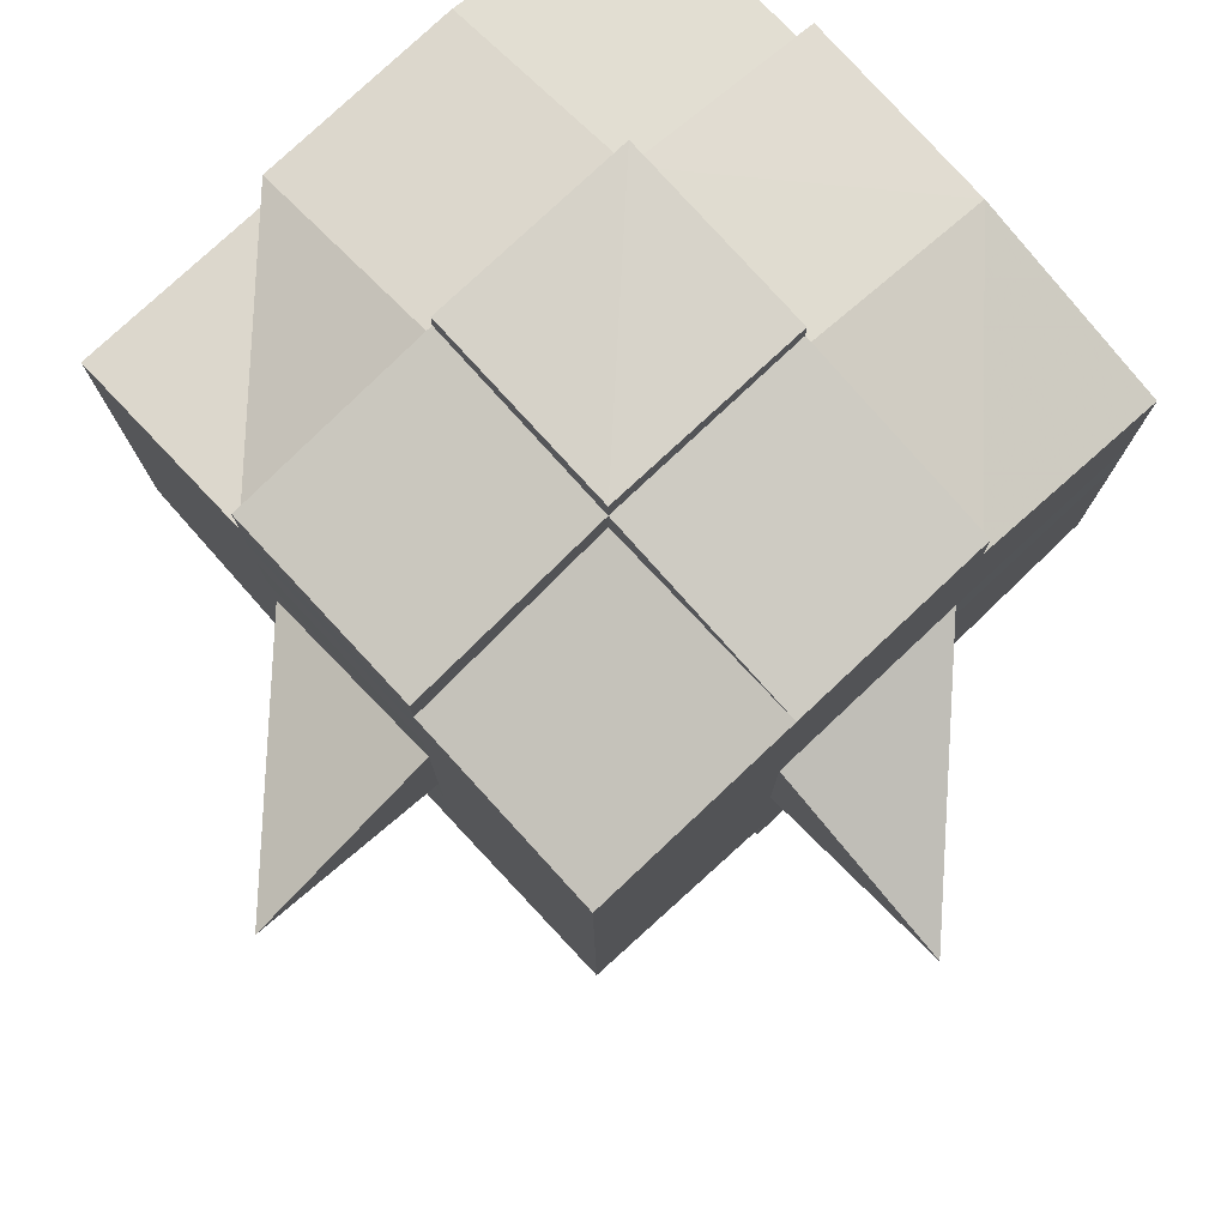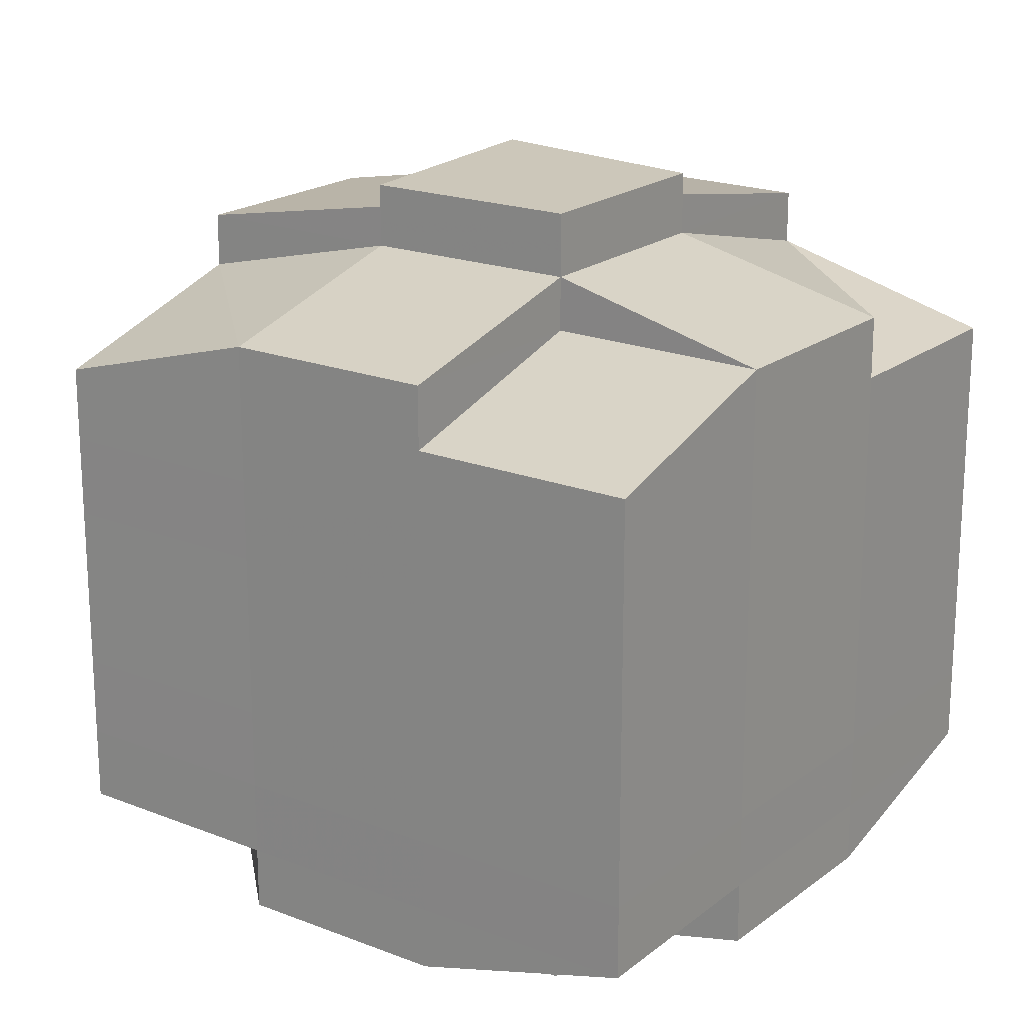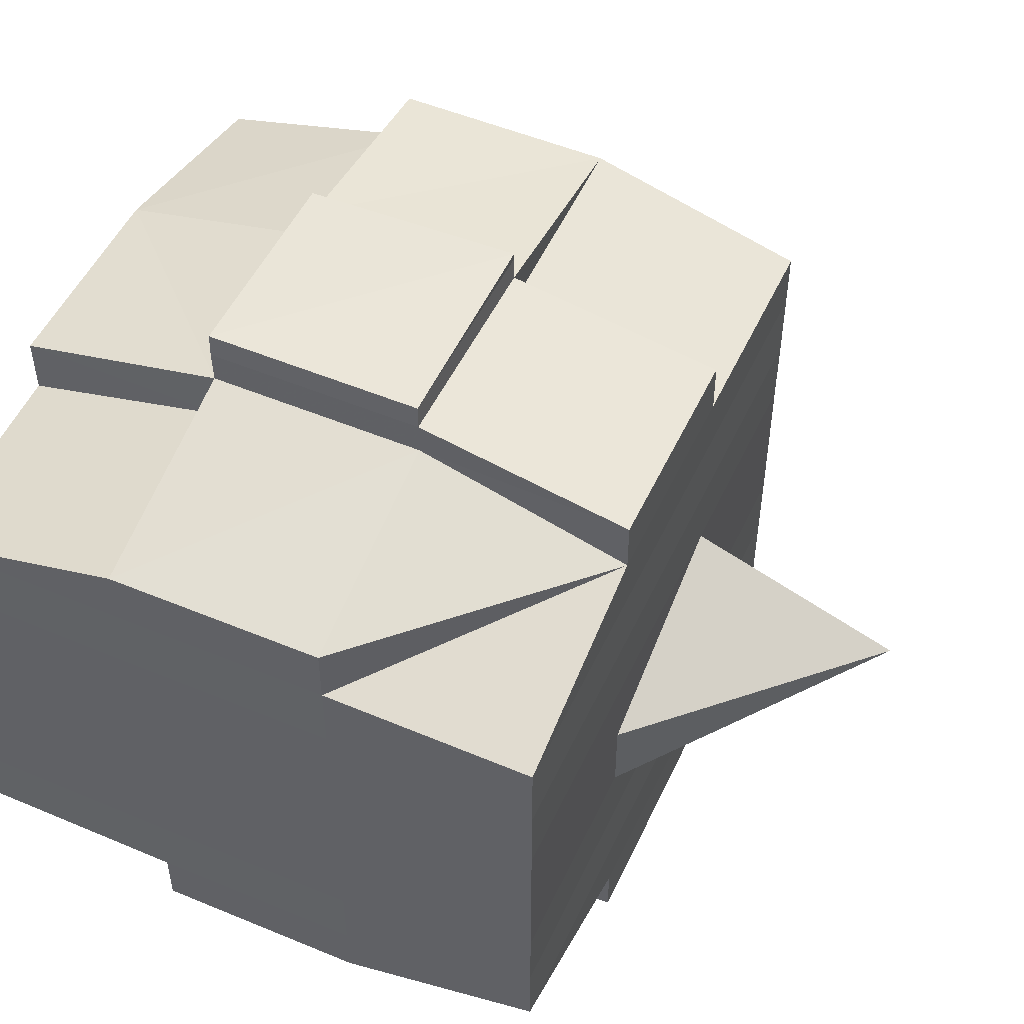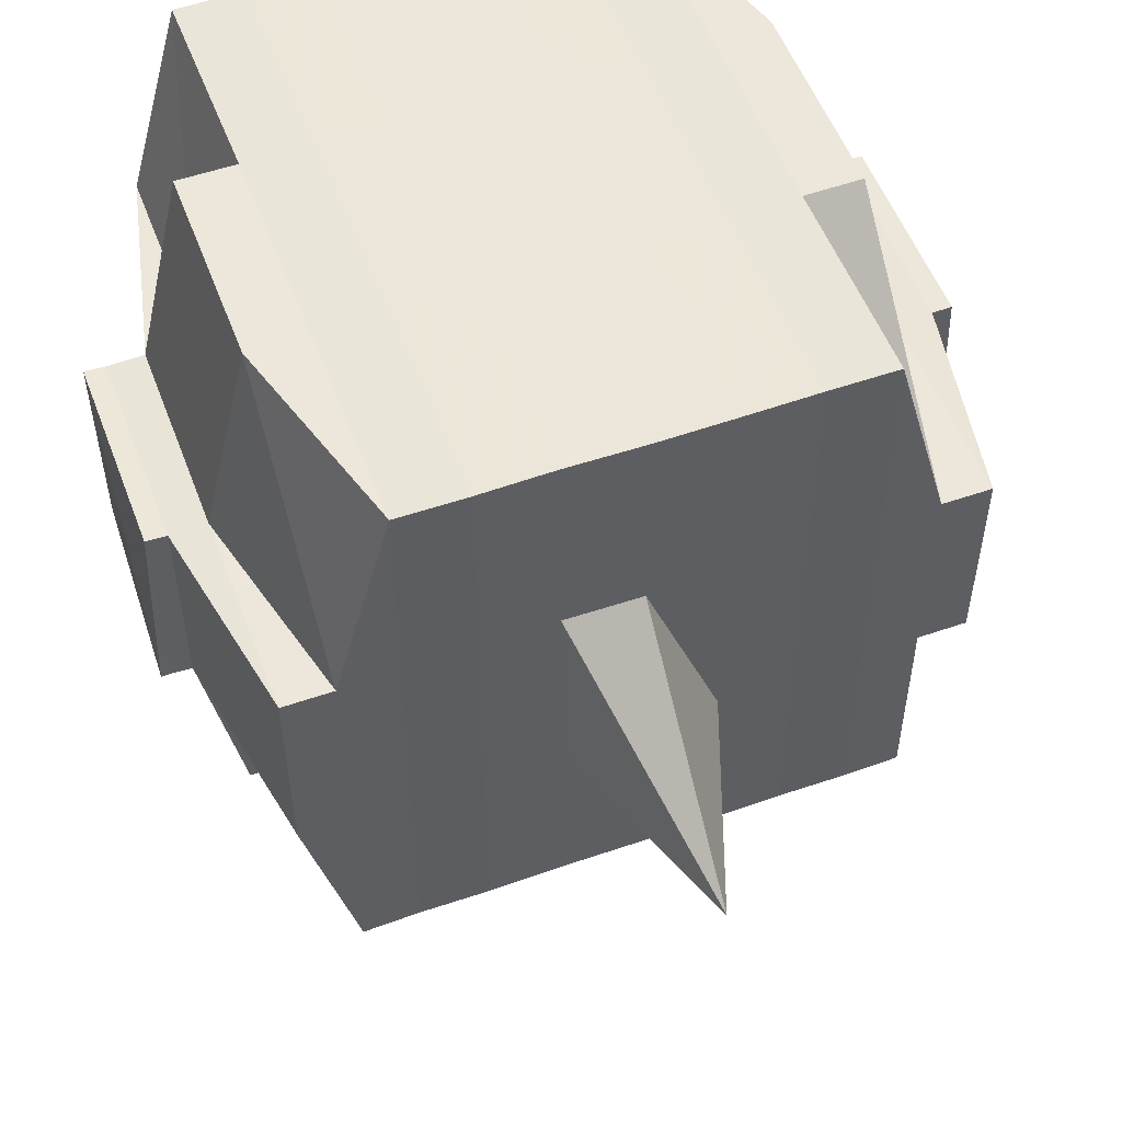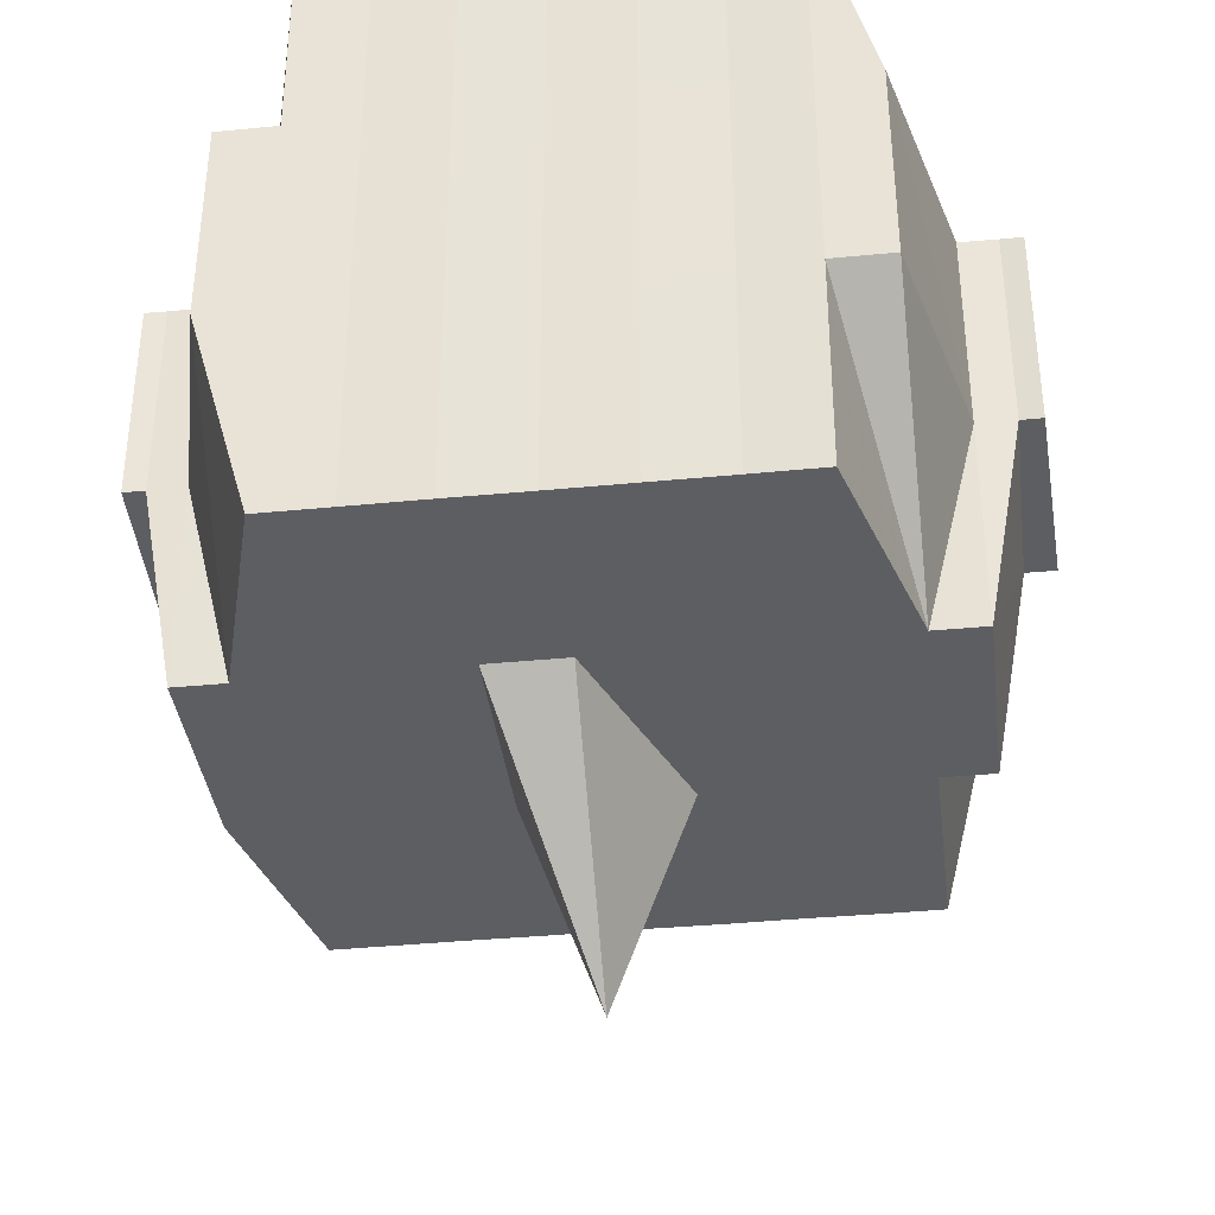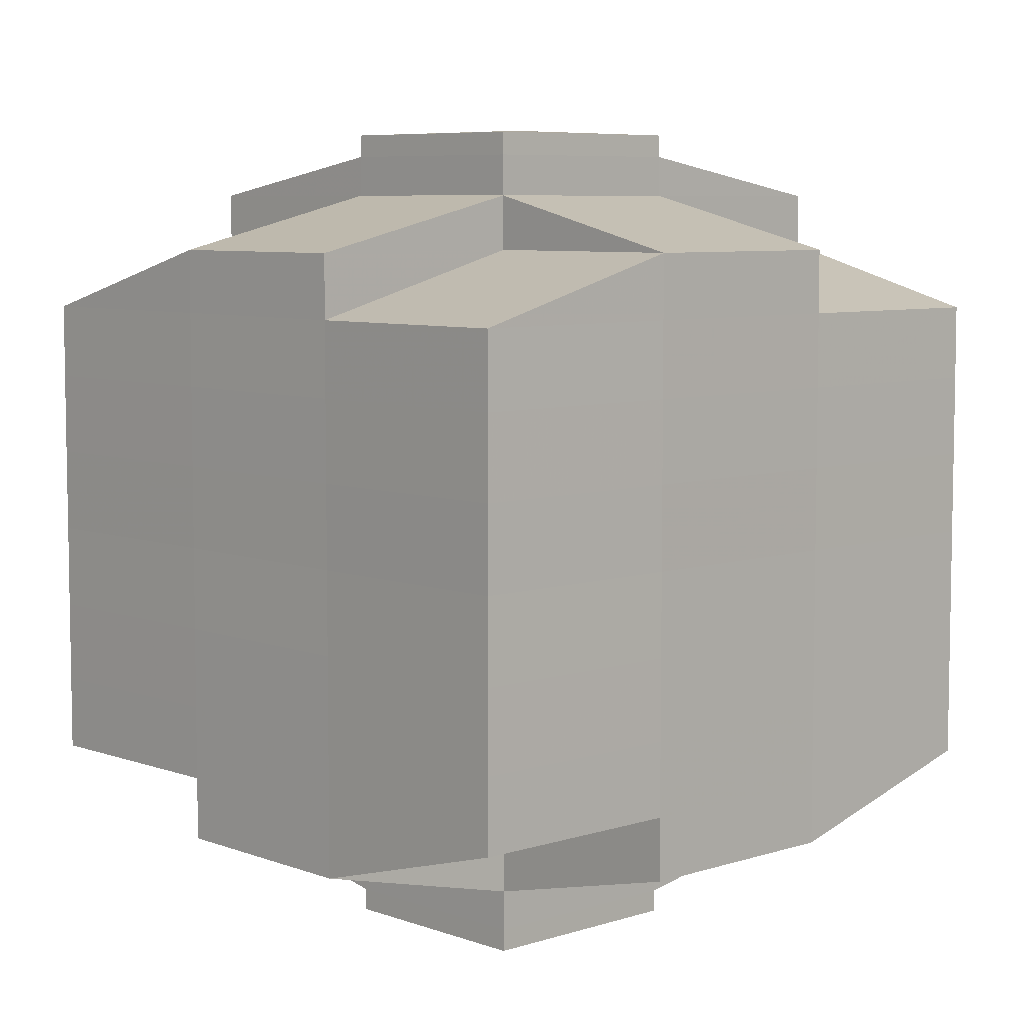
<metadata>
{"format":"obj","ext":"obj","renderer":"f3d","projection":"perspective","resolution":1024,"background":"white","views":[{"elev":78.5,"azim":47.2,"up":"+Z"},{"elev":19.8,"azim":-144.2,"up":"+Z"},{"elev":52.2,"azim":-65.4,"up":"+Z"},{"elev":53.9,"azim":69.5,"up":"+Y"},{"elev":-37.7,"azim":-82.9,"up":"+Y"},{"elev":6.8,"azim":-133.1,"up":"+Z"}]}
</metadata>
<code>
o 825
v 2202 1876 11.02
v 2202 1876 11.02
v 2202 1876 11.02
v 2202 1876 11.02
v 2202 1876 11.02
v 2202 1876 11.02
v 2202 1876 11.02
v 2202 1876 11.02
v 2202 1876 11.02
v 2202 1876 11.02
v 2202 1876 11.02
v 2202 1876 11.02
v 2202 1876 11.02
v 2202 1876 11.02
v 2202 1876 11.02
v 2202 1876 11.02
v 2202 1876 11.02
v 2202 1876 11.02
v 2202 1876 11.02
v 2202 1876 11.02
v 2202 1876 11.02
v 2202 1876 11.02
v 2202 1876 11.02
v 2202 1876 11.02
v 2202 1876 11.03
v 2202 1876 11.02
v 2202 1876 11.02
v 2202 1876 11.02
v 2202 1876 11.02
v 2202 1876 11.02
v 2202 1876 11.03
v 2202 1876 11.03
v 2202 1876 11.03
v 2202 1876 11.03
v 2202 1876 11.03
v 2202 1876 11.04
v 2202 1876 11.03
v 2202 1876 11.03
v 2202 1876 11.03
v 2202 1876 11.03
v 2202 1876 11.04
v 2202 1876 11.03
v 2202 1876 11.03
v 2202 1876 11.03
v 2202 1876 11.04
v 2202 1876 11.04
v 2202 1876 11.03
v 2202 1876 11.03
v 2202 1876 11.03
v 2202 1876 11.02
v 2202 1876 11.03
v 2202 1876 11.03
v 2202 1876 11.03
v 2202 1876 11.03
v 2202 1876 11.04
v 2202 1876 11.03
v 2202 1876 11.03
v 2202 1876 11.03
v 2202 1876 11.03
v 2202 1876 11.04
v 2202 1876 11.04
v 2202 1876 11.03
v 2202 1876 11.04
v 2202 1876 11.04
v 2202 1876 11.04
v 2202 1876 11.05
v 2202 1876 11.04
v 2202 1876 11.05
v 2202 1876 11.05
v 2202 1876 11.04
v 2202 1876 11.04
v 2202 1876 11.05
v 2202 1876 11.04
v 2202 1876 11.05
v 2202 1876 11.05
v 2202 1876 11.04
v 2202 1876 11.05
v 2202 1876 11.05
v 2202 1876 11.05
v 2202 1876 11.05
v 2202 1876 11.05
v 2202 1876 11.05
v 2202 1876 11.05
v 2202 1876 11.05
v 2202 1876 11.05
v 2202 1876 11.05
v 2202 1876 11.05
v 2202 1876 11.05
v 2202 1876 11.05
v 2202 1876 11.05
v 2202 1876 11.05
v 2202 1876 11.05
v 2202 1876 11.05
v 2202 1876 11.05
v 2202 1876 11.05
v 2202 1876 11.05
v 2202 1876 11.05
v 2202 1876 11.05
v 2202 1876 11.05
v 2202 1876 11.05
v 2202 1876 11.05
v 2202 1876 11.05
v 2202 1876 11.05
v 2202 1876 11.05
v 2202 1876 11.05
v 2202 1876 11.05
v 2202 1876 11.05
v 2202 1876 11.05
v 2202 1876 11.05
v 2202 1876 11.05
v 2202 1876 11.05
v 2202 1876 11.05
v 2202 1876 11.05
v 2202 1876 11.05
v 2202 1876 11.05
v 2202 1876 11.05
v 2202 1876 11.05
v 2202 1876 11.05
v 2202 1876 11.05
v 2202 1876 11.05
v 2202 1876 11.05
v 2202 1876 11.05
v 2202 1876 11.05
v 2202 1876 11.05
v 2202 1876 11.05
v 2202 1876 11.04
v 2202 1876 11.05
v 2202 1876 11.05
v 2202 1876 11.04
v 2202 1876 11.04
v 2202 1876 11.04
v 2202 1876 11.04
v 2202 1876 11.05
v 2202 1876 11.04
v 2202 1876 11.04
v 2202 1876 11.03
v 2202 1876 11.04
v 2202 1876 11.04
v 2202 1876 11.04
v 2202 1876 11.03
v 2202 1876 11.03
v 2202 1876 11.03
v 2202 1876 11.03
v 2202 1876 11.03
v 2202 1876 11.03
v 2202 1876 11.03
v 2202 1876 11.03
v 2202 1876 11.03
v 2202 1876 11.03
v 2202 1876 11.03
v 2202 1876 11.02
v 2202 1876 11.03
v 2202 1876 11.02
v 2202 1876 11.02
v 2202 1876 11.02
v 2202 1876 11.02
v 2202 1876 11.02
v 2202 1876 11.02
v 2202 1876 11.02
v 2202 1876 11.02
v 2202 1876 11.02
v 2202 1876 11.02
v 2202 1876 11.02
v 2202 1876 11.03
v 2202 1876 11.02
v 2202 1876 11.03
v 2202 1876 11.02
v 2202 1876 11.02
v 2202 1876 11.02
v 2202 1876 11.02
v 2202 1876 11.02
v 2202 1876 11.02
v 2202 1876 11.02
v 2202 1876 11.02
v 2202 1876 11.02
v 2202 1876 11.02
v 2202 1876 11.02
v 2202 1876 11.02
v 2202 1876 11.02
v 2202 1876 11.02
v 2202 1876 11.02
v 2202 1876 11.02
v 2202 1876 11.02
v 2202 1876 11.02
v 2202 1876 11.02
v 2202 1876 11.02
v 2202 1876 11.02
v 2202 1876 11.02
v 2202 1876 11.02
v 2202 1876 11.02
v 2202 1876 11.02
v 2202 1876 11.02
v 2202 1876 11.02
v 2202 1876 11.02
v 2202 1876 11.02
v 2202 1876 11.02
v 2202 1876 11.02
v 2202 1876 11.02
v 2202 1876 11.02
v 2202 1876 11.02
v 2202 1876 11.02
v 2202 1876 11.02
v 2202 1876 11.02
v 2202 1876 11.02
v 2202 1876 11.02
v 2202 1876 11.02
v 2202 1876 11.02
v 2202 1876 11.03
v 2202 1876 11.03
v 2202 1876 11.03
v 2202 1876 11.03
v 2202 1876 11.02
v 2202 1876 11.03
v 2202 1876 11.03
v 2202 1876 11.03
v 2202 1876 11.03
v 2202 1876 11.03
v 2202 1876 11.03
v 2202 1876 11.03
v 2202 1876 11.04
v 2202 1876 11.03
v 2202 1876 11.03
v 2202 1876 11.03
v 2202 1876 11.04
v 2202 1876 11.04
v 2202 1876 11.04
v 2202 1876 11.04
v 2202 1876 11.03
v 2202 1876 11.04
v 2202 1876 11.05
v 2202 1876 11.04
v 2202 1876 11.04
v 2202 1876 11.04
v 2202 1876 11.05
v 2202 1876 11.05
v 2202 1876 11.05
v 2202 1876 11.05
v 2202 1876 11.04
v 2202 1876 11.05
v 2202 1876 11.05
v 2202 1876 11.05
v 2202 1876 11.05
v 2202 1876 11.05
v 2202 1876 11.05
v 2202 1876 11.05
v 2202 1876 11.05
v 2202 1876 11.05
v 2202 1876 11.05
v 2202 1876 11.05
v 2202 1876 11.05
v 2202 1876 11.05
v 2202 1876 11.05
v 2202 1876 11.05
v 2202 1876 11.05
v 2202 1876 11.04
v 2202 1876 11.05
v 2202 1876 11.05
v 2202 1876 11.05
v 2202 1876 11.05
v 2202 1876 11.05
v 2202 1876 11.05
v 2202 1876 11.05
v 2202 1876 11.05
v 2202 1876 11.05
v 2202 1876 11.05
v 2202 1876 11.05
v 2202 1876 11.05
v 2202 1876 11.05
v 2202 1876 11.05
v 2202 1876 11.05
v 2202 1876 11.04
v 2202 1876 11.04
v 2202 1876 11.04
v 2202 1876 11.04
v 2202 1876 11.03
v 2202 1876 11.03
v 2202 1876 11.03
v 2202 1876 11.04
v 2202 1876 11.04
v 2202 1876 11.05
v 2202 1876 11.04
v 2202 1876 11.04
v 2202 1876 11.03
v 2202 1876 11.03
v 2202 1876 11.03
v 2202 1876 11.03
v 2202 1876 11.03
v 2202 1876 11.03
v 2202 1876 11.03
v 2202 1876 11.03
v 2202 1876 11.03
v 2202 1876 11.03
v 2202 1876 11.02
v 2202 1876 11.03
v 2202 1876 11.03
v 2202 1876 11.02
v 2202 1876 11.02
v 2202 1876 11.02
v 2202 1876 11.02
v 2202 1876 11.02
v 2202 1876 11.02
v 2202 1876 11.02
v 2202 1876 11.02
v 2202 1876 11.02
v 2202 1876 11.02
v 2202 1876 11.02
v 2202 1876 11.02
v 2202 1876 11.02
v 2202 1876 11.02
v 2202 1876 11.02
v 2202 1876 11.02
v 2202 1876 11.02
v 2202 1876 11.02
v 2202 1876 11.02
v 2202 1876 11.02
v 2202 1876 11.02
v 2202 1876 11.02
v 2202 1876 11.02
v 2202 1876 11.02
v 2202 1876 11.03
v 2202 1876 11.03
v 2202 1876 11.03
v 2202 1876 11.03
v 2202 1876 11.04
v 2202 1876 11.03
v 2202 1876 11.03
v 2202 1876 11.03
v 2202 1876 11.03
v 2202 1876 11.04
v 2202 1876 11.05
v 2202 1876 11.05
v 2202 1876 11.05
v 2202 1876 11.05
v 2202 1876 11.05
v 2202 1876 11.05
v 2202 1876 11.05
v 2202 1876 11.05
v 2202 1876 11.05
v 2202 1876 11.05
v 2202 1876 11.05
f 1 2 3
f 4 5 2
f 6 7 3
f 8 9 6
f 10 11 5
f 12 13 4
f 13 14 15
f 16 12 17
f 10 18 19
f 18 20 11
f 21 18 22
f 23 24 18
f 24 25 26
f 27 26 18
f 18 26 28
f 26 29 28
f 29 30 28
f 26 31 29
f 25 32 31
f 33 31 26
f 32 34 35
f 34 36 37
f 38 35 31
f 39 40 38
f 40 41 42
f 42 43 44
f 45 46 43
f 31 35 47
f 31 47 29
f 29 47 30
f 35 48 47
f 47 49 50
f 48 51 49
f 47 48 52
f 53 54 48
f 54 55 56
f 56 57 51
f 58 56 48
f 48 56 59
f 60 61 57
f 56 60 62
f 63 60 56
f 36 64 63
f 63 65 60
f 64 66 65
f 67 65 63
f 66 68 69
f 65 70 60
f 60 70 71
f 65 69 70
f 72 69 65
f 70 73 61
f 69 74 70
f 74 75 73
f 70 74 76
f 74 77 75
f 69 78 74
f 79 78 69
f 78 80 74
f 79 81 82
f 83 84 77
f 85 86 81
f 87 86 88
f 89 88 90
f 91 92 84
f 93 94 92
f 95 96 91
f 97 98 94
f 96 98 99
f 100 99 101
f 102 95 103
f 104 97 105
f 106 104 107
f 108 106 80
f 105 109 110
f 111 112 109
f 113 111 114
f 115 113 116
f 116 105 117
f 116 110 118
f 119 116 120
f 80 116 121
f 121 116 122
f 80 121 123
f 121 122 124
f 123 121 124
f 124 118 125
f 124 125 126
f 127 128 123
f 123 124 129
f 129 126 130
f 129 124 131
f 132 123 129
f 133 123 132
f 134 127 132
f 132 129 135
f 135 130 136
f 135 129 137
f 138 132 135
f 76 132 138
f 139 134 138
f 138 135 140
f 140 136 141
f 140 135 142
f 143 138 140
f 71 138 143
f 144 139 143
f 143 140 145
f 145 141 146
f 145 140 147
f 148 143 145
f 62 143 148
f 149 144 148
f 148 145 150
f 150 146 151
f 150 145 152
f 153 151 154
f 155 154 156
f 157 158 156
f 159 160 158
f 161 162 155
f 163 150 162
f 164 150 163
f 164 148 150
f 59 148 164
f 165 164 163
f 52 164 165
f 166 149 164
f 167 166 165
f 165 168 169
f 170 169 171
f 170 165 172
f 30 165 170
f 28 30 170
f 28 170 173
f 173 171 174
f 173 170 175
f 176 174 177
f 176 173 178
f 179 173 180
f 181 182 173
f 178 183 184
f 185 186 176
f 187 185 188
f 189 190 183
f 189 191 190
f 192 193 189
f 9 192 194
f 175 189 194
f 194 195 7
f 196 197 195
f 198 199 197
f 200 198 189
f 201 200 189
f 201 202 200
f 200 203 198
f 202 203 200
f 204 202 205
f 203 206 191
f 207 208 202
f 202 209 203
f 152 209 202
f 208 210 209
f 209 211 203
f 203 211 212
f 211 213 206
f 209 214 211
f 147 214 209
f 210 215 214
f 214 216 211
f 216 217 213
f 211 216 218
f 214 219 216
f 142 219 214
f 215 220 219
f 219 221 216
f 221 222 217
f 216 221 223
f 219 224 221
f 137 224 219
f 220 225 224
f 224 226 221
f 226 227 222
f 221 226 228
f 224 229 226
f 225 230 229
f 131 229 224
f 229 231 226
f 231 232 227
f 226 231 233
f 229 234 231
f 235 234 229
f 234 236 231
f 236 237 232
f 231 236 238
f 235 239 240
f 241 242 239
f 243 242 244
f 245 244 246
f 247 248 236
f 248 249 250
f 251 250 236
f 236 250 252
f 250 253 252
f 252 253 254
f 252 254 255
f 250 256 253
f 117 256 250
f 249 257 256
f 257 258 259
f 114 259 256
f 258 260 261
f 256 261 262
f 256 262 263
f 259 101 264
f 265 264 266
f 265 266 267
f 268 103 265
f 269 102 265
f 270 267 271
f 270 265 72
f 253 265 270
f 254 253 270
f 254 270 272
f 272 270 67
f 272 271 273
f 255 254 272
f 255 272 274
f 274 272 45
f 274 273 275
f 276 275 277
f 278 255 274
f 238 255 278
f 279 280 255
f 281 279 278
f 278 282 283
f 284 283 285
f 233 278 284
f 284 278 286
f 287 281 284
f 228 284 288
f 289 287 288
f 288 284 290
f 290 277 291
f 288 290 292
f 292 290 33
f 292 291 293
f 294 288 292
f 223 288 294
f 295 289 294
f 294 292 296
f 296 292 27
f 296 293 297
f 298 297 299
f 300 299 301
f 302 303 301
f 304 305 303
f 306 307 300
f 308 296 307
f 309 296 308
f 198 309 308
f 309 294 296
f 218 294 309
f 310 309 311
f 312 295 309
f 313 314 315
f 314 316 317
f 313 318 319
f 320 321 322
f 323 324 321
f 325 326 327
f 328 329 326
f 330 331 332
f 333 334 335
f 336 337 338
f 338 339 340

</code>
